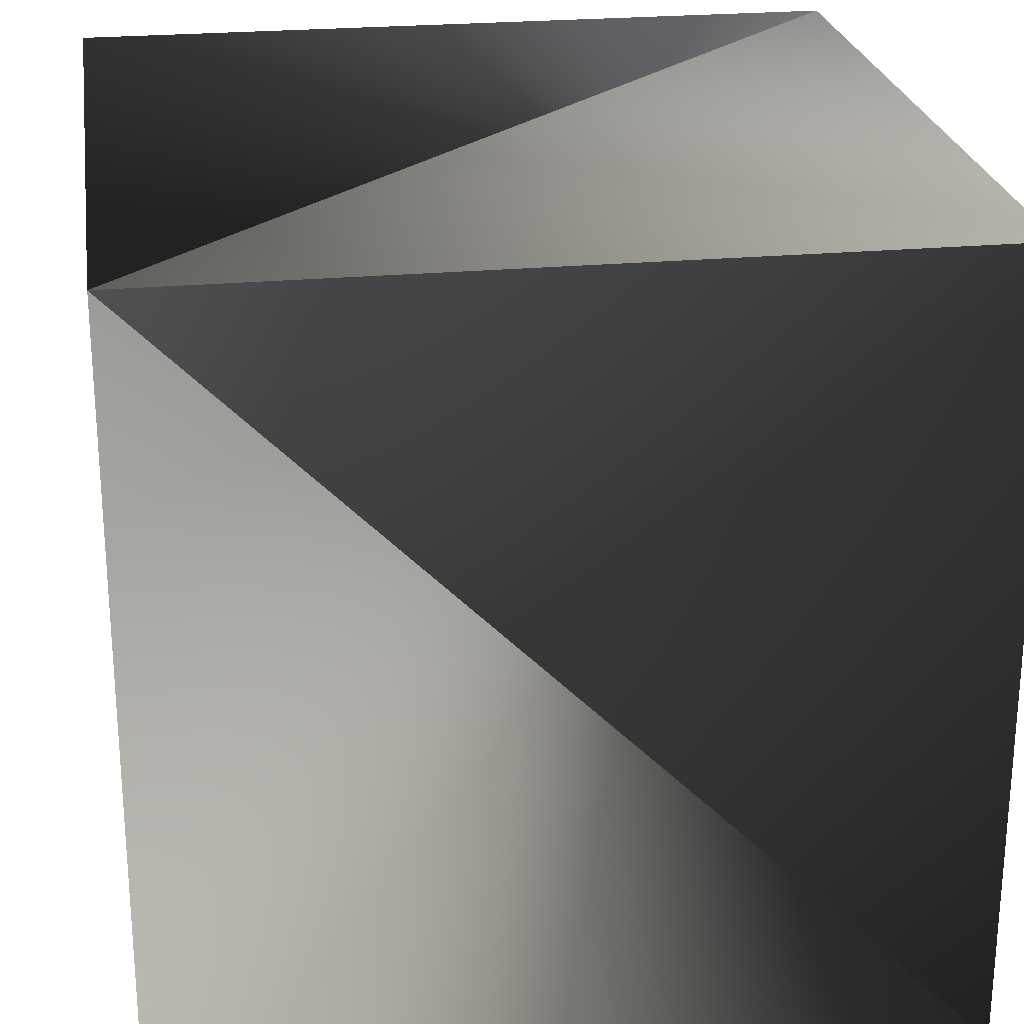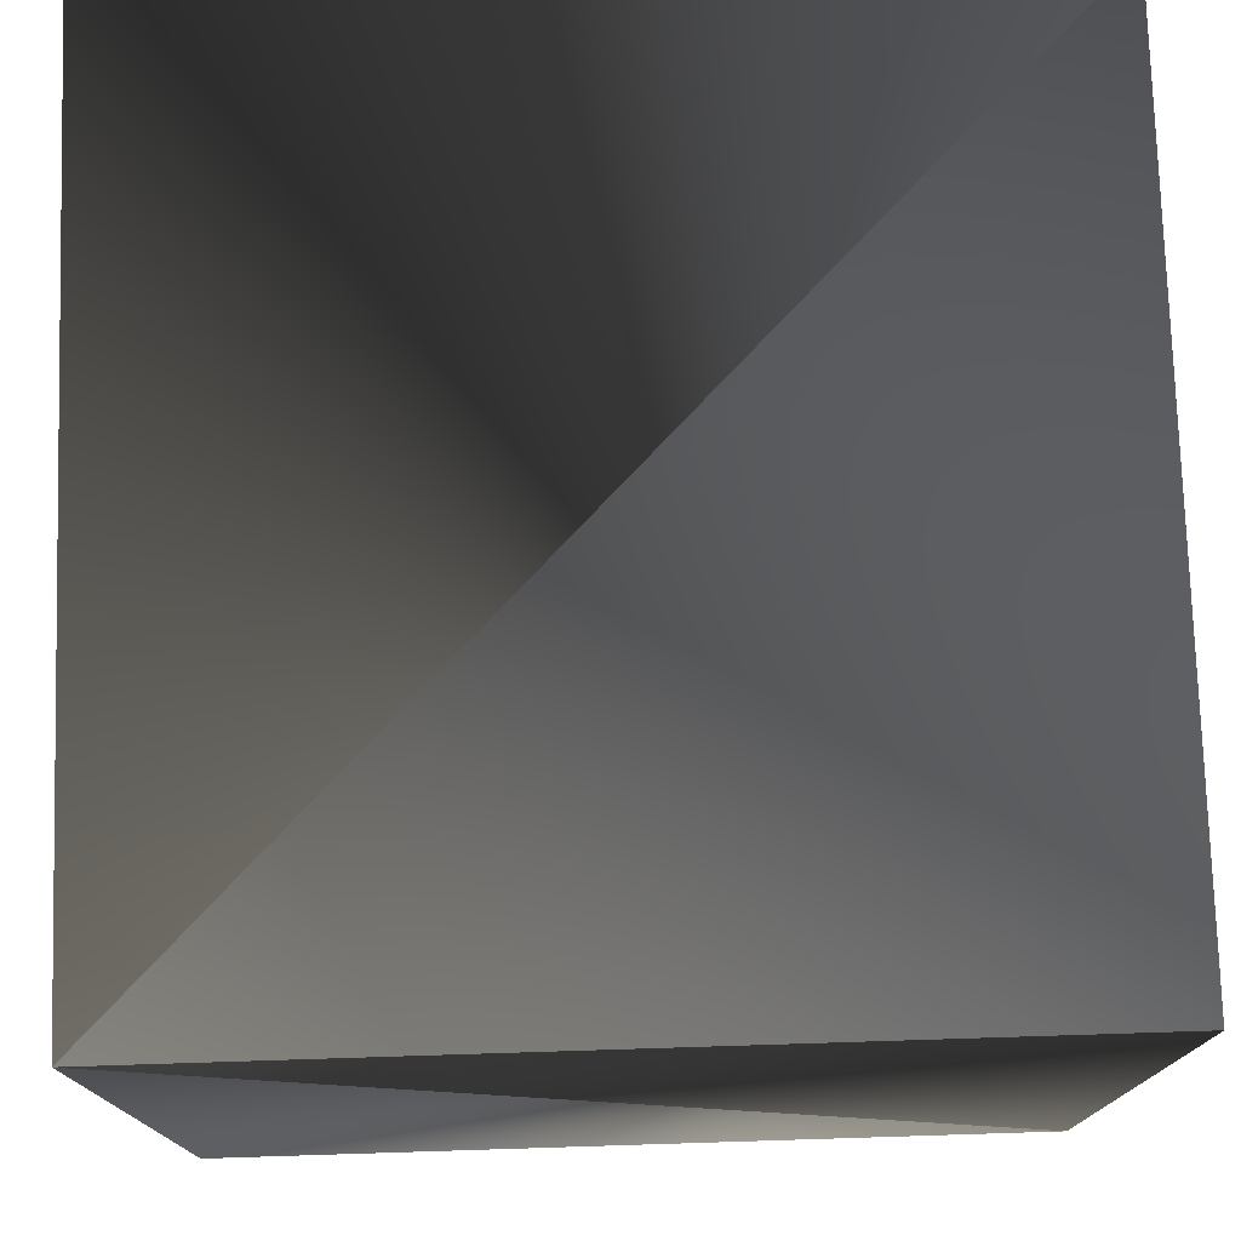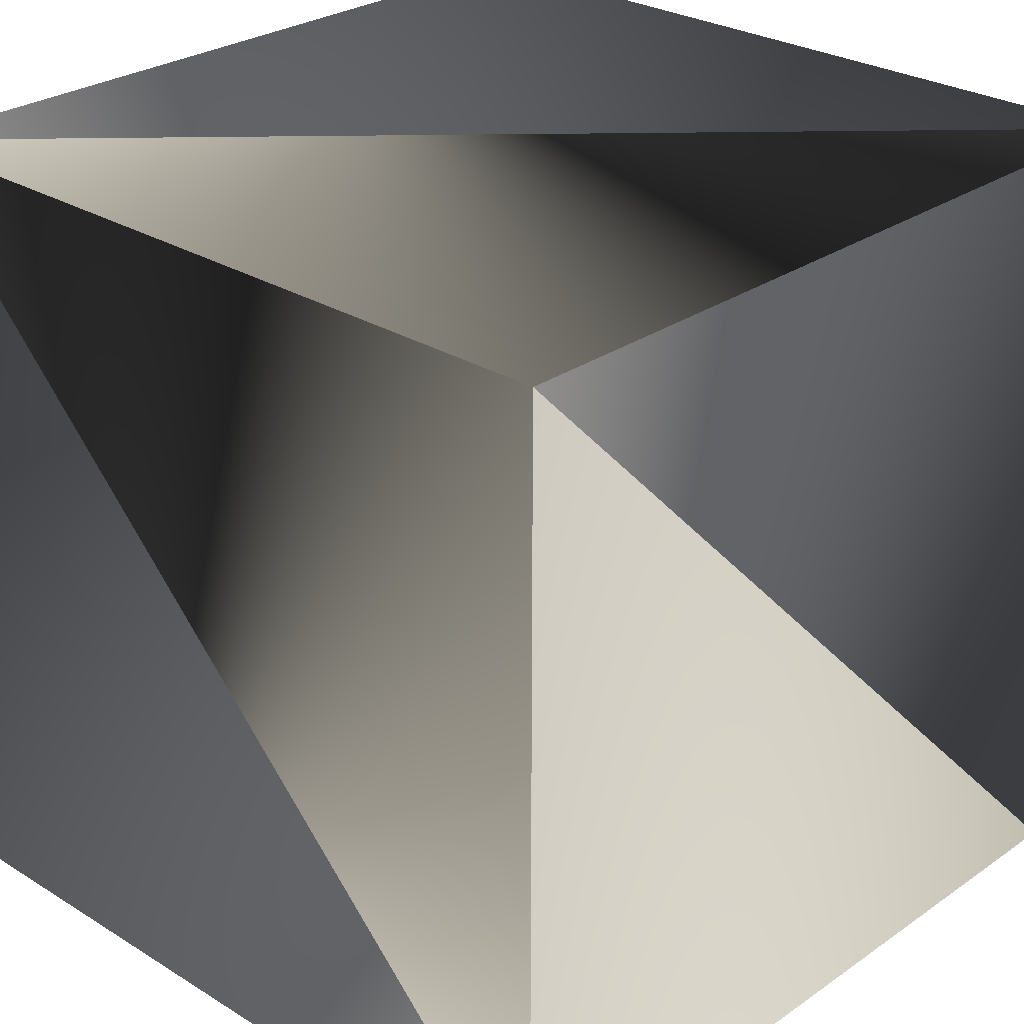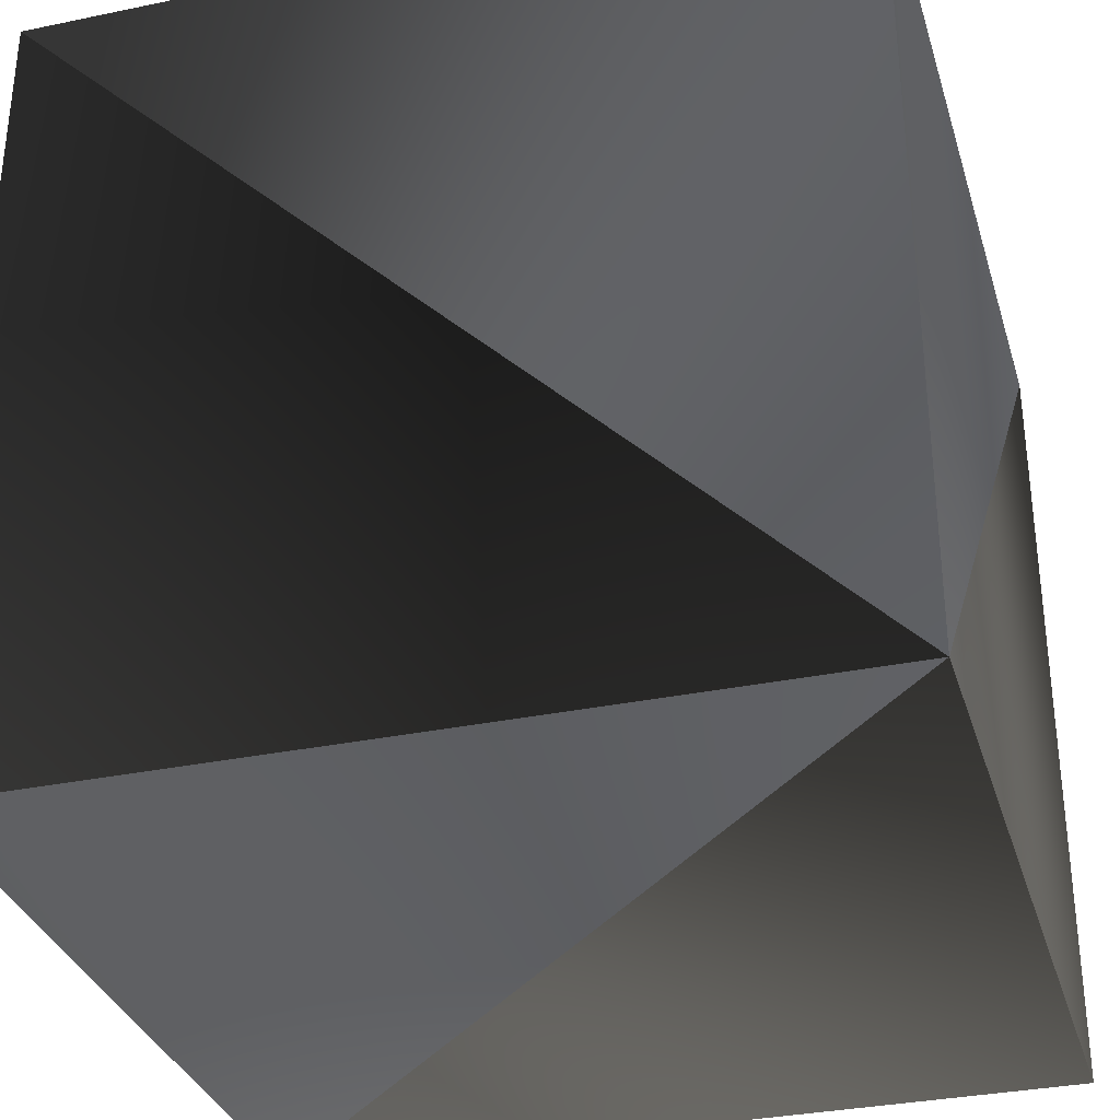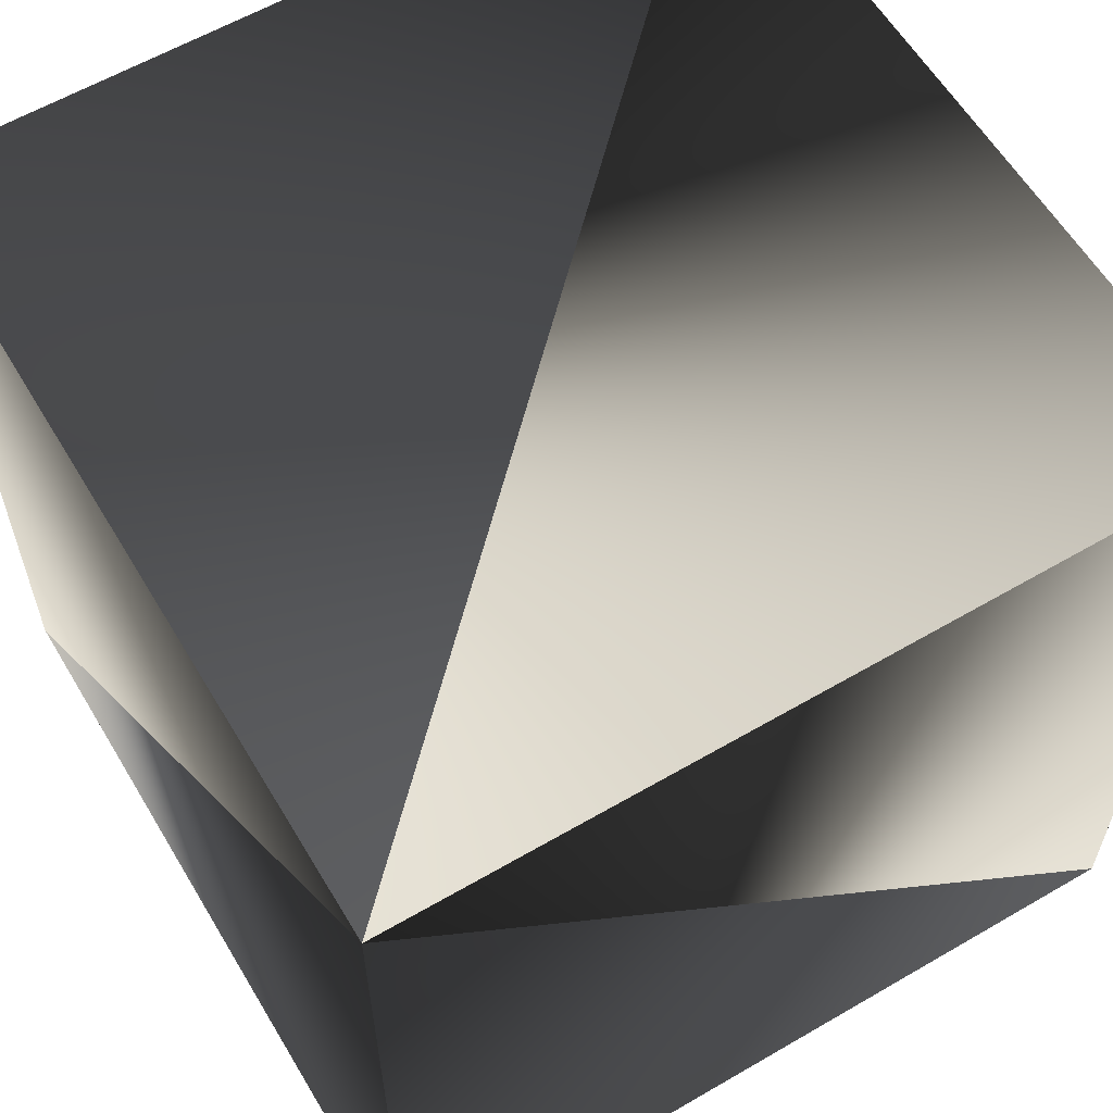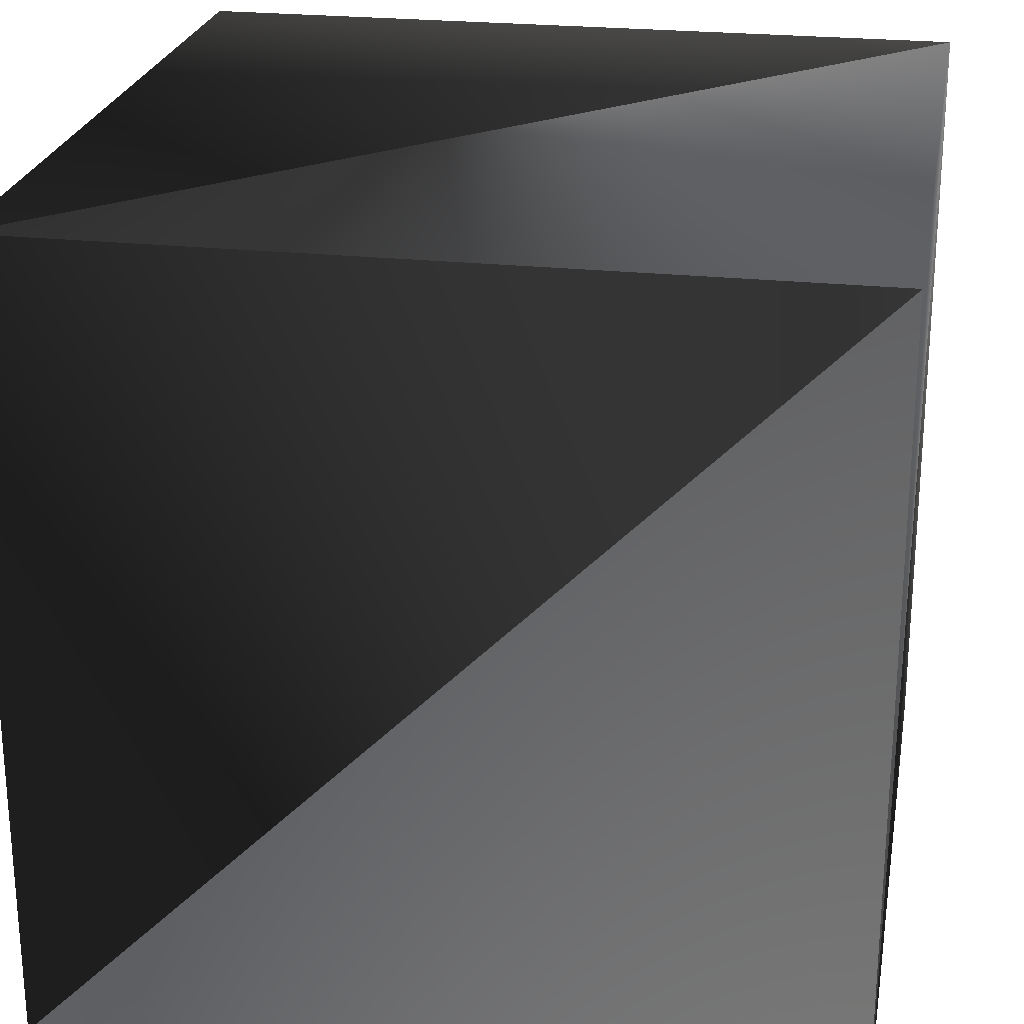
<metadata>
{"format":"obj","ext":"obj","renderer":"f3d","projection":"perspective","resolution":1024,"background":"white","views":[{"elev":24.5,"azim":171.4,"up":"+Z"},{"elev":76.1,"azim":178.2,"up":"+Z"},{"elev":27.5,"azim":133.4,"up":"+Y"},{"elev":-32.8,"azim":-164.0,"up":"+Y"},{"elev":60.1,"azim":59.2,"up":"+Y"},{"elev":24.1,"azim":10.1,"up":"+Z"}]}
</metadata>
<code>
v -0.2 -0.2 0.2
v 0.2 -0.2 0.2
v 0.2  0.2 0.2
v 0.2  0.2 0.2
v -0.2  0.2 0.2
v -0.2 -0.2 0.2
v -0.2 -0.2  0.6
v 0.2 -0.2  0.6
v 0.2  0.2  0.6
v 0.2  0.2  0.6
v -0.2  0.2  0.6
v -0.2 -0.2  0.6
v -0.2  0.2  0.6
v -0.2  0.2 0.2
v -0.2 -0.2 0.2
v -0.2 -0.2 0.2
v -0.2 -0.2  0.6
v -0.2  0.2  0.6
v 0.2  0.2  0.6
v 0.2  0.2 0.2
v 0.2 -0.2 0.2
v 0.2 -0.2 0.2
v 0.2 -0.2  0.6
v 0.2  0.2  0.6
v -0.2 -0.2 0.2
v 0.2 -0.2 0.2
v 0.2 -0.2  0.6
v 0.2 -0.2  0.6
v -0.2 -0.2  0.6
v -0.2 -0.2 0.2
v -0.2  0.2 0.2
v 0.2  0.2 0.2
v 0.2  0.2  0.6
v 0.2  0.2  0.6
v -0.2  0.2  0.6
v -0.2  0.2 0.2
f 1 2 3
f 4 5 6
f 7 8 9
f 10 11 12
f 13 14 15
f 16 17 18
f 19 20 21
f 22 23 24
f 25 26 27
f 28 29 30
f 31 32 33
f 34 35 36

</code>
